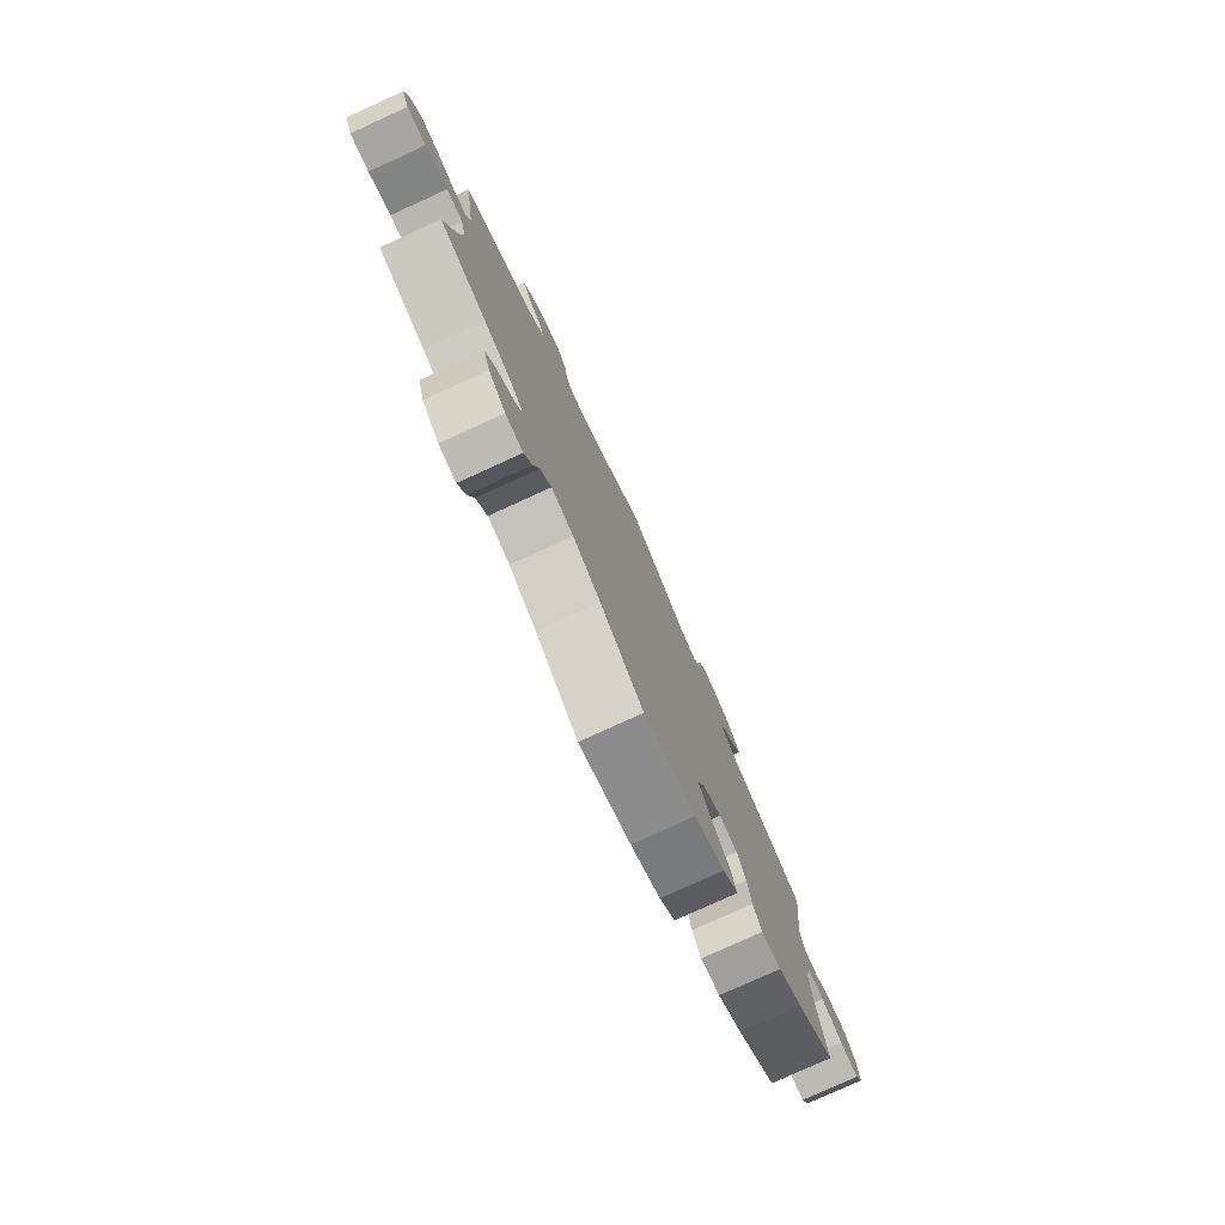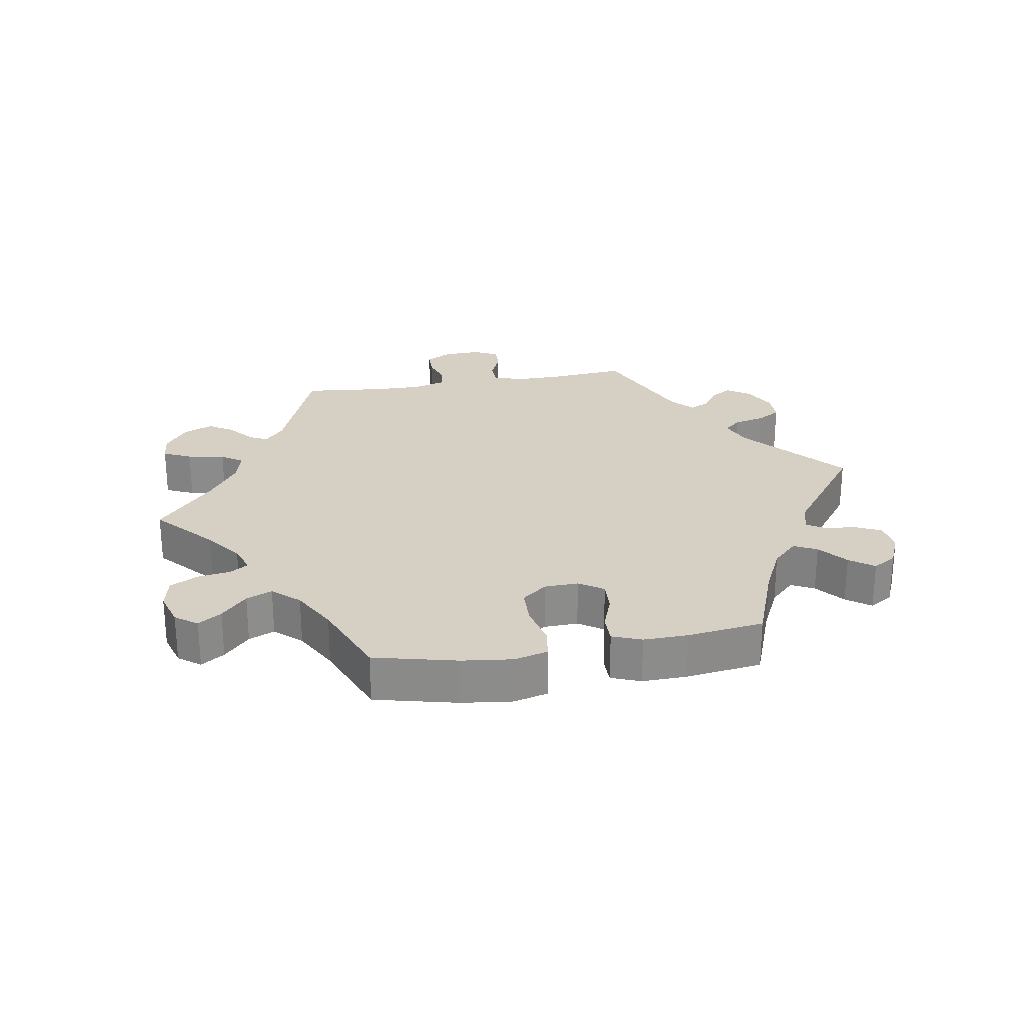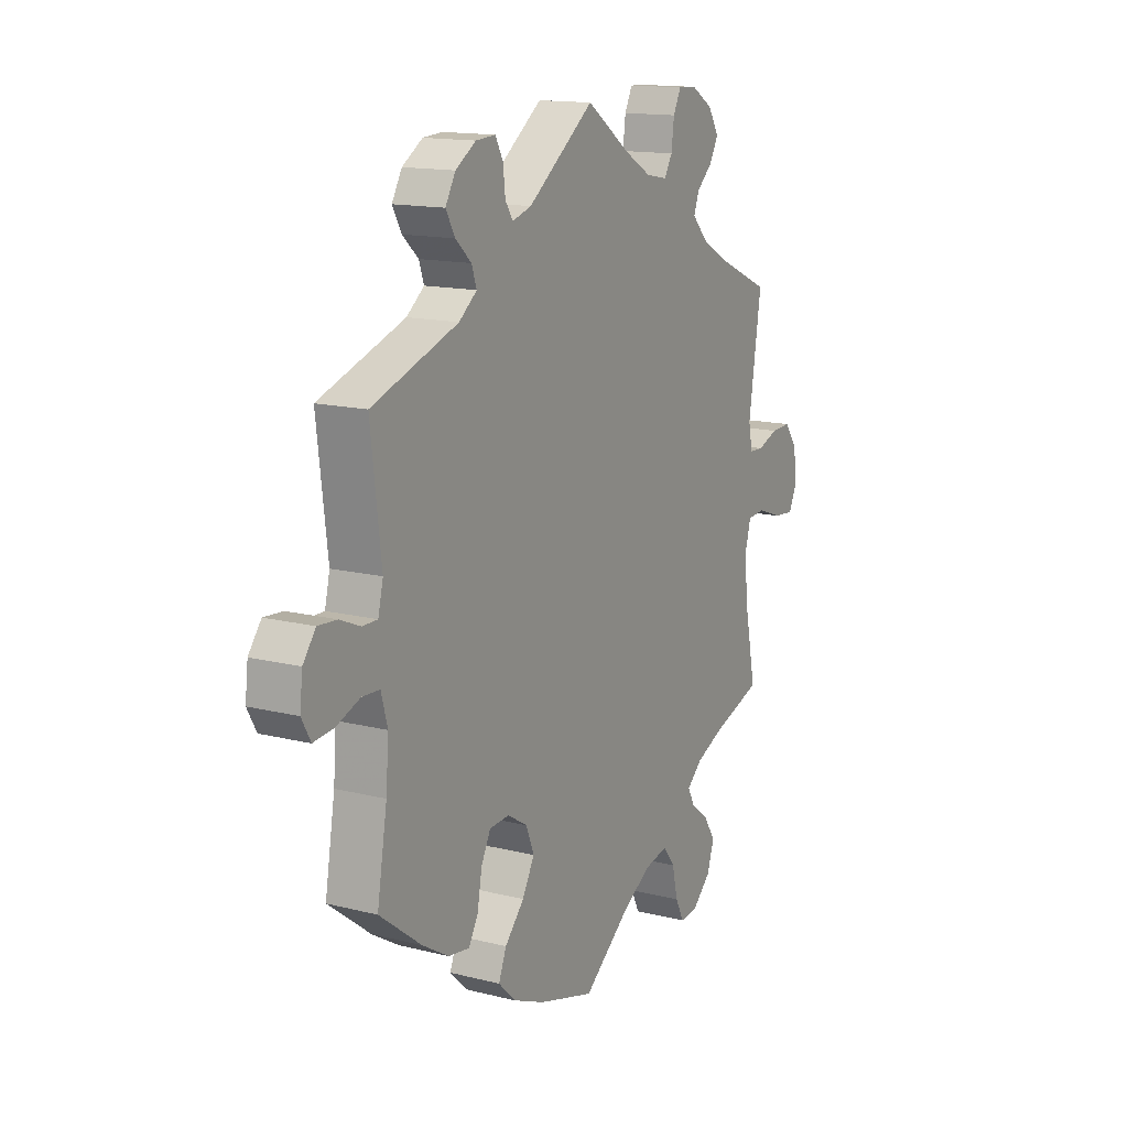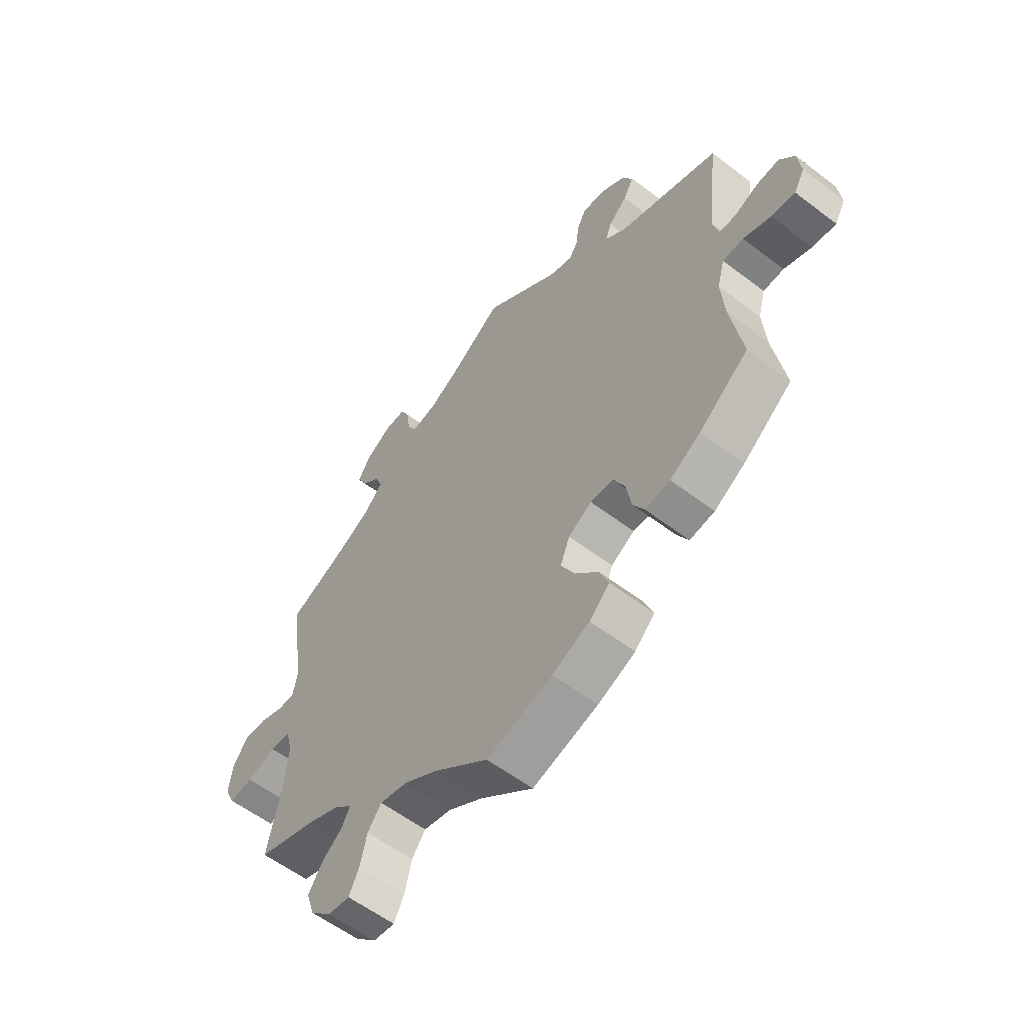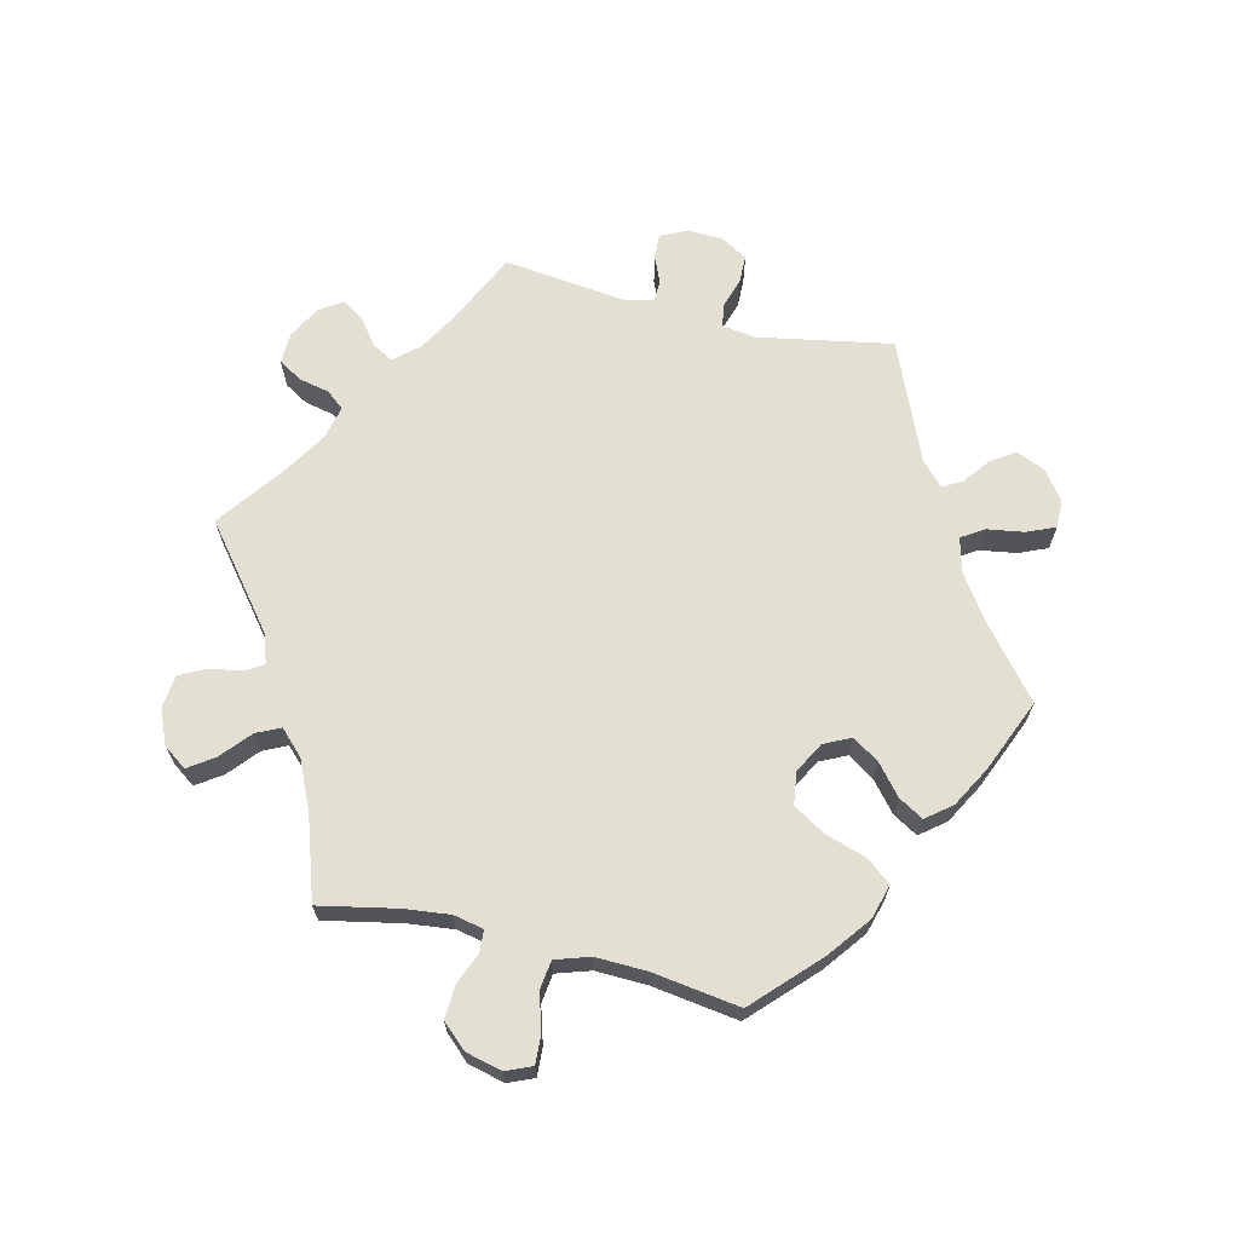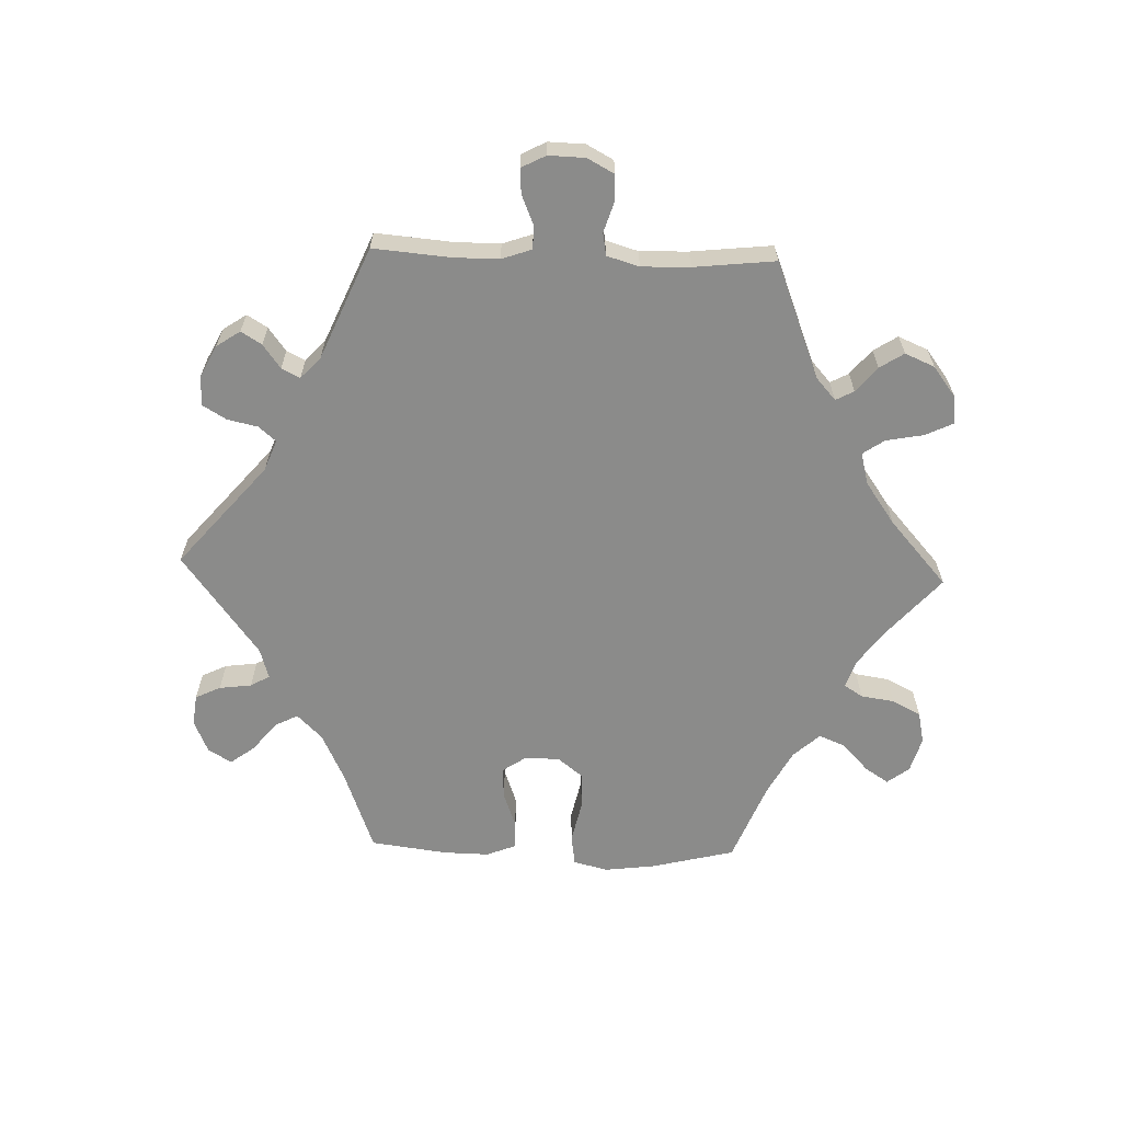
<metadata>
{"format":"obj","ext":"obj","renderer":"f3d","projection":"perspective","resolution":1024,"background":"white","views":[{"elev":-78.6,"azim":114.5,"up":"+Z"},{"elev":26.1,"azim":-159.9,"up":"+Y"},{"elev":14.5,"azim":-61.2,"up":"+Z"},{"elev":-57.8,"azim":-128.3,"up":"+Z"},{"elev":66.9,"azim":163.6,"up":"+Y"},{"elev":-63.7,"azim":28.1,"up":"+Y"}]}
</metadata>
<code>
v -0.311 0.07 0.356
v -0.272 0.07 0.387
v -0.283 0.07 0.419
v -0.318 0.07 0.451
v -0.338 0.07 0.487
v -0.316 0.07 0.526
v -0.271 0.07 0.555
v -0.228 0.07 0.558
v -0.211 0.07 0.526
v -0.206 0.07 0.482
v -0.189 0.07 0.456
v -0.147 0.07 0.469
v -0.001 0.07 0.578
v 0.095 0.07 0.511
v 0.154 0.07 0.477
v 0.201 0.07 0.468
v 0.219 0.07 0.498
v 0.225 0.07 0.546
v 0.242 0.07 0.58
v 0.283 0.07 0.578
v 0.33 0.07 0.549
v 0.354 0.07 0.51
v 0.334 0.07 0.474
v 0.3 0.07 0.443
v 0.288 0.07 0.411
v 0.323 0.07 0.374
v 0.387 0.07 0.339
v 0.5 0.07 0.289
v 0.472 0.07 0.103
v 0.481 0.07 0.059
v 0.512 0.07 0.058
v 0.558 0.07 0.075
v 0.601 0.07 0.077
v 0.63 0.07 0.038
v 0.637 0.07 -0.018
v 0.619 0.07 -0.057
v 0.573 0.07 -0.053
v 0.519 0.07 -0.034
v 0.48 0.07 -0.037
v 0.467 0.07 -0.085
v 0.474 0.07 -0.162
v 0.5 0.07 -0.289
v 0.389 0.07 -0.326
v 0.327 0.07 -0.353
v 0.293 0.07 -0.383
v 0.308 0.07 -0.412
v 0.348 0.07 -0.444
v 0.374 0.07 -0.484
v 0.359 0.07 -0.531
v 0.319 0.07 -0.569
v 0.278 0.07 -0.574
v 0.259 0.07 -0.536
v 0.246 0.07 -0.481
v 0.22 0.07 -0.447
v 0.168 0.07 -0.458
v 0.103 0.07 -0.498
v 0.001 0.07 -0.578
v -0.123 0.07 -0.542
v -0.194 0.07 -0.512
v -0.232 0.07 -0.475
v -0.215 0.07 -0.432
v -0.172 0.07 -0.385
v -0.145 0.07 -0.336
v -0.163 0.07 -0.291
v -0.207 0.07 -0.264
v -0.251 0.07 -0.267
v -0.272 0.07 -0.309
v -0.282 0.07 -0.365
v -0.303 0.07 -0.402
v -0.35 0.07 -0.395
v -0.408 0.07 -0.36
v -0.501 0.07 -0.289
v -0.479 0.07 -0.158
v -0.473 0.07 -0.079
v -0.487 0.07 -0.028
v -0.526 0.07 -0.026
v -0.578 0.07 -0.046
v -0.623 0.07 -0.051
v -0.643 0.07 -0.015
v -0.637 0.07 0.038
v -0.609 0.07 0.075
v -0.567 0.07 0.072
v -0.522 0.07 0.053
v -0.489 0.07 0.053
v -0.478 0.07 0.099
v -0.501 0.07 0.289
v -0.311 0 0.356
v -0.272 0 0.387
v -0.283 0 0.419
v -0.318 0 0.451
v -0.338 0 0.487
v -0.316 0 0.526
v -0.271 0 0.555
v -0.228 0 0.558
v -0.211 0 0.526
v -0.206 0 0.482
v -0.189 0 0.456
v -0.147 0 0.469
v -0.001 0 0.578
v 0.095 0 0.511
v 0.154 0 0.477
v 0.201 0 0.468
v 0.219 0 0.498
v 0.225 0 0.546
v 0.242 0 0.58
v 0.283 0 0.578
v 0.33 0 0.549
v 0.354 0 0.51
v 0.334 0 0.474
v 0.3 0 0.443
v 0.288 0 0.411
v 0.323 0 0.374
v 0.387 0 0.339
v 0.5 0 0.289
v 0.472 0 0.103
v 0.481 0 0.059
v 0.512 0 0.058
v 0.558 0 0.075
v 0.601 0 0.077
v 0.63 0 0.038
v 0.637 0 -0.018
v 0.619 0 -0.057
v 0.573 0 -0.053
v 0.519 0 -0.034
v 0.48 0 -0.037
v 0.467 0 -0.085
v 0.474 0 -0.162
v 0.5 0 -0.289
v 0.389 0 -0.326
v 0.327 0 -0.353
v 0.293 0 -0.383
v 0.308 0 -0.412
v 0.348 0 -0.444
v 0.374 0 -0.484
v 0.359 0 -0.531
v 0.319 0 -0.569
v 0.278 0 -0.574
v 0.259 0 -0.536
v 0.246 0 -0.481
v 0.22 0 -0.447
v 0.168 0 -0.458
v 0.103 0 -0.498
v 0.001 0 -0.578
v -0.123 0 -0.542
v -0.194 0 -0.512
v -0.232 0 -0.475
v -0.215 0 -0.432
v -0.172 0 -0.385
v -0.145 0 -0.336
v -0.163 0 -0.291
v -0.207 0 -0.264
v -0.251 0 -0.267
v -0.272 0 -0.309
v -0.282 0 -0.365
v -0.303 0 -0.402
v -0.35 0 -0.395
v -0.408 0 -0.36
v -0.501 0 -0.289
v -0.479 0 -0.158
v -0.473 0 -0.079
v -0.487 0 -0.028
v -0.526 0 -0.026
v -0.578 0 -0.046
v -0.623 0 -0.051
v -0.643 0 -0.015
v -0.637 0 0.038
v -0.609 0 0.075
v -0.567 0 0.072
v -0.522 0 0.053
v -0.489 0 0.053
v -0.478 0 0.099
v -0.501 0 0.289
f 85 86 1
f 84 85 1 2
f 80 81 82 83
f 80 83 84
f 79 80 84
f 76 77 78 79
f 75 76 79 84
f 74 75 84 2
f 70 71 72 73
f 70 73 74 2
f 67 68 69 70
f 66 67 70 2
f 59 60 61 62
f 59 62 63
f 56 57 58 59
f 55 56 59 63
f 54 55 63 64
f 50 51 52 53
f 50 53 54
f 49 50 54
f 46 47 48 49
f 45 46 49 54
f 44 45 54 64
f 41 42 43
f 40 41 43 44
f 39 40 44 64
f 35 36 37 38
f 35 38 39
f 34 35 39
f 31 32 33 34
f 30 31 34 39
f 29 30 39 64
f 27 28 29 64
f 21 22 23 24
f 21 24 25
f 20 21 25
f 17 18 19 20
f 16 17 20 25
f 15 16 25 26
f 12 13 14
f 11 12 14 15
f 7 8 9 10
f 7 10 11
f 6 7 11
f 3 4 5 6
f 2 3 6 11
f 65 66 2 11
f 26 27 64 65
f 11 15 26 65
f 87 172 171
f 88 87 171 170
f 169 168 167 166
f 170 169 166
f 170 166 165
f 165 164 163 162
f 170 165 162 161
f 88 170 161 160
f 159 158 157 156
f 88 160 159 156
f 156 155 154 153
f 88 156 153 152
f 148 147 146 145
f 149 148 145
f 145 144 143 142
f 149 145 142 141
f 150 149 141 140
f 139 138 137 136
f 140 139 136
f 140 136 135
f 135 134 133 132
f 140 135 132 131
f 150 140 131 130
f 129 128 127
f 130 129 127 126
f 150 130 126 125
f 124 123 122 121
f 125 124 121
f 125 121 120
f 120 119 118 117
f 125 120 117 116
f 150 125 116 115
f 150 115 114 113
f 110 109 108 107
f 111 110 107
f 111 107 106
f 106 105 104 103
f 111 106 103 102
f 112 111 102 101
f 100 99 98
f 101 100 98 97
f 96 95 94 93
f 97 96 93
f 97 93 92
f 92 91 90 89
f 97 92 89 88
f 97 88 152 151
f 151 150 113 112
f 151 112 101 97
f 1 87 88 2
f 2 88 89 3
f 3 89 90 4
f 4 90 91 5
f 5 91 92 6
f 6 92 93 7
f 7 93 94 8
f 8 94 95 9
f 9 95 96 10
f 10 96 97 11
f 11 97 98 12
f 12 98 99 13
f 13 99 100 14
f 14 100 101 15
f 15 101 102 16
f 16 102 103 17
f 17 103 104 18
f 18 104 105 19
f 19 105 106 20
f 20 106 107 21
f 21 107 108 22
f 22 108 109 23
f 23 109 110 24
f 24 110 111 25
f 25 111 112 26
f 26 112 113 27
f 27 113 114 28
f 28 114 115 29
f 29 115 116 30
f 30 116 117 31
f 31 117 118 32
f 32 118 119 33
f 33 119 120 34
f 34 120 121 35
f 35 121 122 36
f 36 122 123 37
f 37 123 124 38
f 38 124 125 39
f 39 125 126 40
f 40 126 127 41
f 41 127 128 42
f 42 128 129 43
f 43 129 130 44
f 44 130 131 45
f 45 131 132 46
f 46 132 133 47
f 47 133 134 48
f 48 134 135 49
f 49 135 136 50
f 50 136 137 51
f 51 137 138 52
f 52 138 139 53
f 53 139 140 54
f 54 140 141 55
f 55 141 142 56
f 56 142 143 57
f 57 143 144 58
f 58 144 145 59
f 59 145 146 60
f 60 146 147 61
f 61 147 148 62
f 62 148 149 63
f 63 149 150 64
f 64 150 151 65
f 65 151 152 66
f 66 152 153 67
f 67 153 154 68
f 68 154 155 69
f 69 155 156 70
f 70 156 157 71
f 71 157 158 72
f 72 158 159 73
f 73 159 160 74
f 74 160 161 75
f 75 161 162 76
f 76 162 163 77
f 77 163 164 78
f 78 164 165 79
f 79 165 166 80
f 80 166 167 81
f 81 167 168 82
f 82 168 169 83
f 83 169 170 84
f 84 170 171 85
f 85 171 172 86
f 86 172 87 1

</code>
